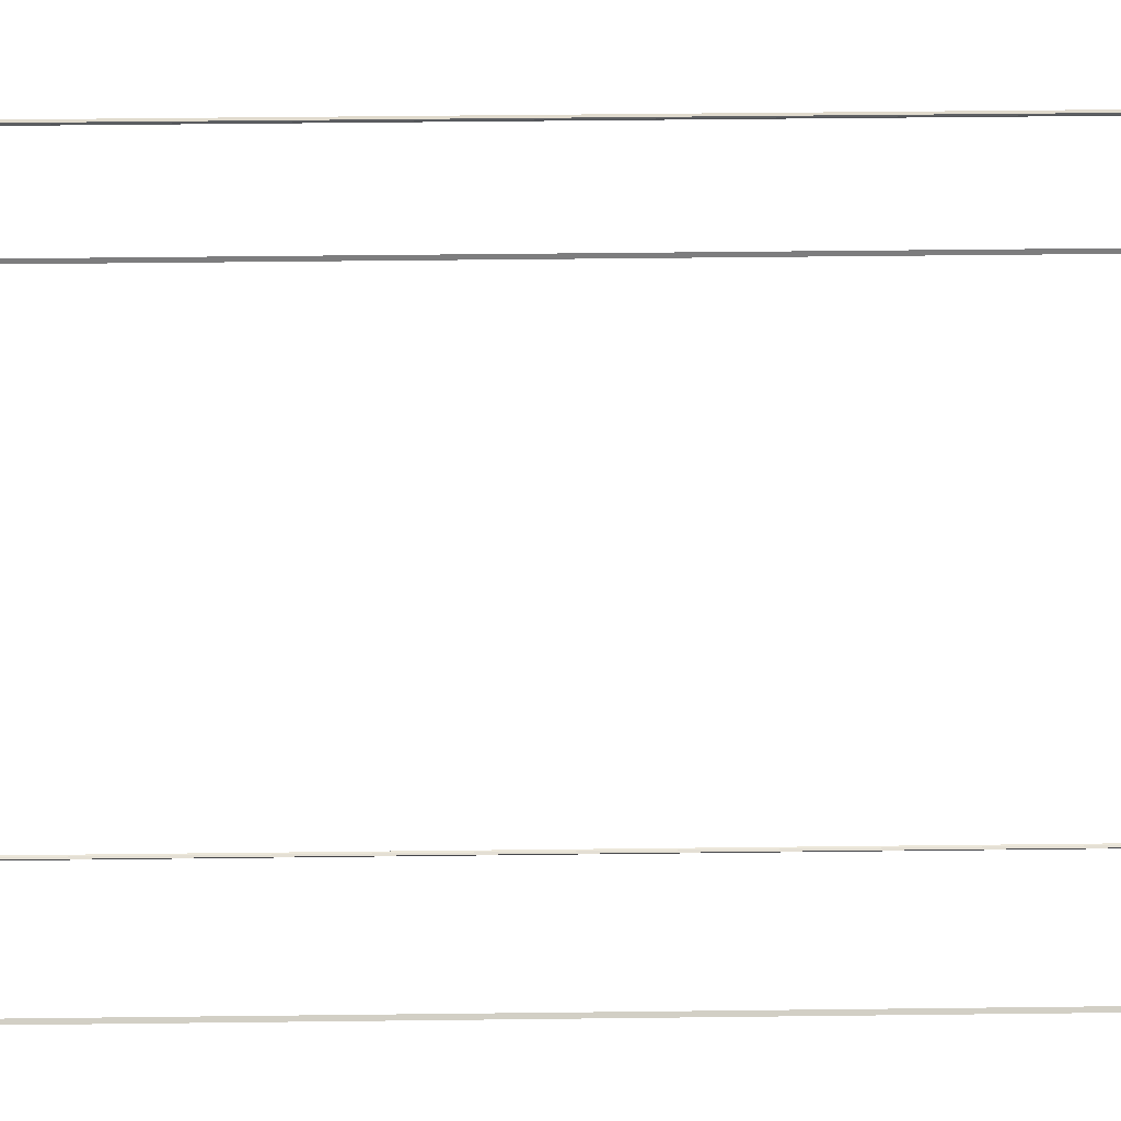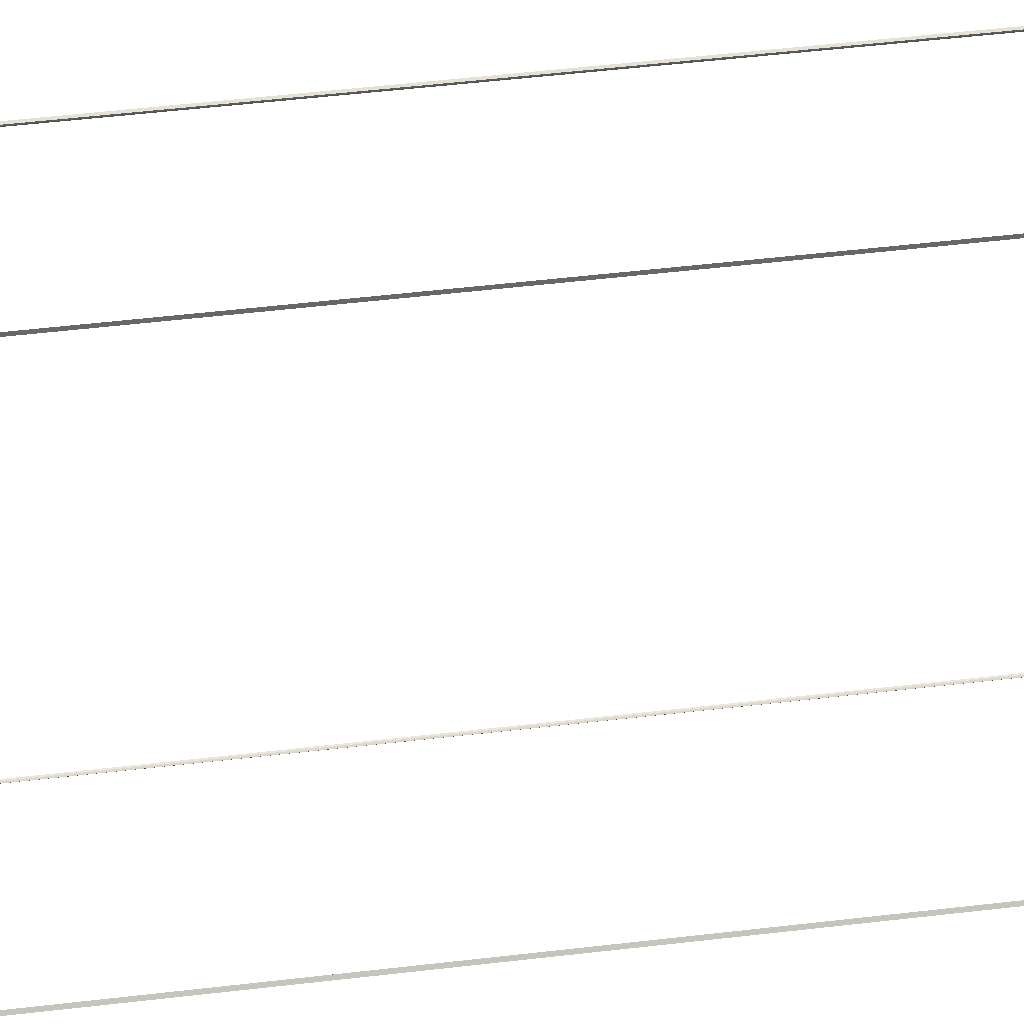
<metadata>
{"format":"obj","ext":"obj","renderer":"f3d","projection":"perspective","resolution":1024,"background":"white","views":[{"elev":11.9,"azim":-92.8,"up":"+Z"},{"elev":18.2,"azim":72.2,"up":"+Z"}]}
</metadata>
<code>
o Pencil
v -0.7994 1.129 1.299
v -0.8006 1.113 1.3
v -0.7994 3.965 1.299
v -0.8006 3.982 1.3
v -0.7994 1.129 1.09
v -0.8006 1.113 1.089
v -0.7994 3.965 1.09
v -0.8006 3.982 1.089
v -0.6006 1.129 1.299
v -0.5994 1.113 1.3
v -0.6006 3.965 1.299
v -0.5994 3.982 1.3
v -0.6006 1.129 1.09
v -0.5994 1.113 1.089
v -0.6006 3.965 1.09
v -0.5994 3.982 1.089
v -0.8 1.135 1.298
v -0.8 3.959 1.298
v -0.8 3.959 1.091
v -0.8 1.135 1.091
v -0.799 1.135 1.09
v -0.799 3.959 1.09
v -0.601 3.959 1.09
v -0.601 1.135 1.09
v -0.6 1.135 1.091
v -0.6 3.959 1.091
v -0.6 3.959 1.298
v -0.6 1.135 1.298
v -0.601 1.135 1.299
v -0.601 3.959 1.299
v -0.799 3.959 1.299
v -0.799 1.135 1.299
v -0.799 1.121 1.091
v -0.601 1.121 1.091
v -0.601 1.121 1.298
v -0.799 1.121 1.298
v -0.601 3.974 1.091
v -0.799 3.974 1.091
v -0.799 3.974 1.298
v -0.601 3.974 1.298
v -0.8 1.121 1.299
v -0.8 1.121 1.299
v -0.8 3.974 1.299
v -0.8 3.974 1.299
v -0.8 1.121 1.09
v -0.8 1.121 1.09
v -0.8 3.974 1.09
v -0.8 3.974 1.09
v -0.6 1.121 1.299
v -0.6 1.121 1.299
v -0.6 3.974 1.299
v -0.6 3.974 1.299
v -0.6 1.121 1.09
v -0.6 1.121 1.09
v -0.6 3.974 1.09
v -0.6 3.974 1.09
v -0.7995 1.126 1.299
v -0.7995 3.968 1.299
v -0.7995 3.968 1.09
v -0.7995 1.126 1.09
v -0.7996 1.126 1.09
v -0.7996 3.968 1.09
v -0.6004 3.968 1.09
v -0.6004 1.126 1.09
v -0.6005 1.126 1.09
v -0.6005 3.968 1.09
v -0.6005 3.968 1.299
v -0.6005 1.126 1.299
v -0.6004 1.126 1.299
v -0.6004 3.968 1.299
v -0.7996 3.968 1.299
v -0.7996 1.126 1.299
v -0.7996 1.128 1.09
v -0.6004 1.128 1.09
v -0.6004 1.128 1.299
v -0.7996 1.128 1.299
v -0.6004 3.967 1.09
v -0.7996 3.967 1.09
v -0.7996 3.967 1.299
v -0.6004 3.967 1.299
f 17 18 3 1
f 18 17 2 4
f 18 19 7 3
f 19 18 4 8
f 19 20 5 7
f 20 19 8 6
f 20 17 1 5
f 17 20 6 2
f 21 22 7 5
f 22 21 6 8
f 22 23 15 7
f 23 22 8 16
f 23 24 13 15
f 24 23 16 14
f 24 21 5 13
f 21 24 14 6
f 25 26 15 13
f 26 25 14 16
f 26 27 11 15
f 27 26 16 12
f 27 28 9 11
f 28 27 12 10
f 28 25 13 9
f 25 28 10 14
f 29 30 11 9
f 30 29 10 12
f 30 31 3 11
f 31 30 12 4
f 31 32 1 3
f 32 31 4 2
f 32 29 9 1
f 29 32 2 10
f 33 34 13 5
f 34 33 6 14
f 34 35 9 13
f 35 34 14 10
f 35 36 1 9
f 36 35 10 2
f 36 33 5 1
f 33 36 2 6
f 37 38 7 15
f 38 37 16 8
f 38 39 3 7
f 39 38 8 4
f 39 40 11 3
f 40 39 4 12
f 40 37 15 11
f 37 40 12 16
f 57 41 43 58
f 58 44 42 57
f 58 43 47 59
f 59 48 44 58
f 59 47 45 60
f 60 46 48 59
f 60 45 41 57
f 57 42 46 60
f 61 45 47 62
f 62 48 46 61
f 62 47 55 63
f 63 56 48 62
f 63 55 53 64
f 64 54 56 63
f 64 53 45 61
f 61 46 54 64
f 65 53 55 66
f 66 56 54 65
f 66 55 51 67
f 67 52 56 66
f 67 51 49 68
f 68 50 52 67
f 68 49 53 65
f 65 54 50 68
f 69 49 51 70
f 70 52 50 69
f 70 51 43 71
f 71 44 52 70
f 71 43 41 72
f 72 42 44 71
f 72 41 49 69
f 69 50 42 72
f 73 45 53 74
f 74 54 46 73
f 74 53 49 75
f 75 50 54 74
f 75 49 41 76
f 76 42 50 75
f 76 41 45 73
f 73 46 42 76
f 77 55 47 78
f 78 48 56 77
f 78 47 43 79
f 79 44 48 78
f 79 43 51 80
f 80 52 44 79
f 80 51 55 77
f 77 56 52 80

</code>
